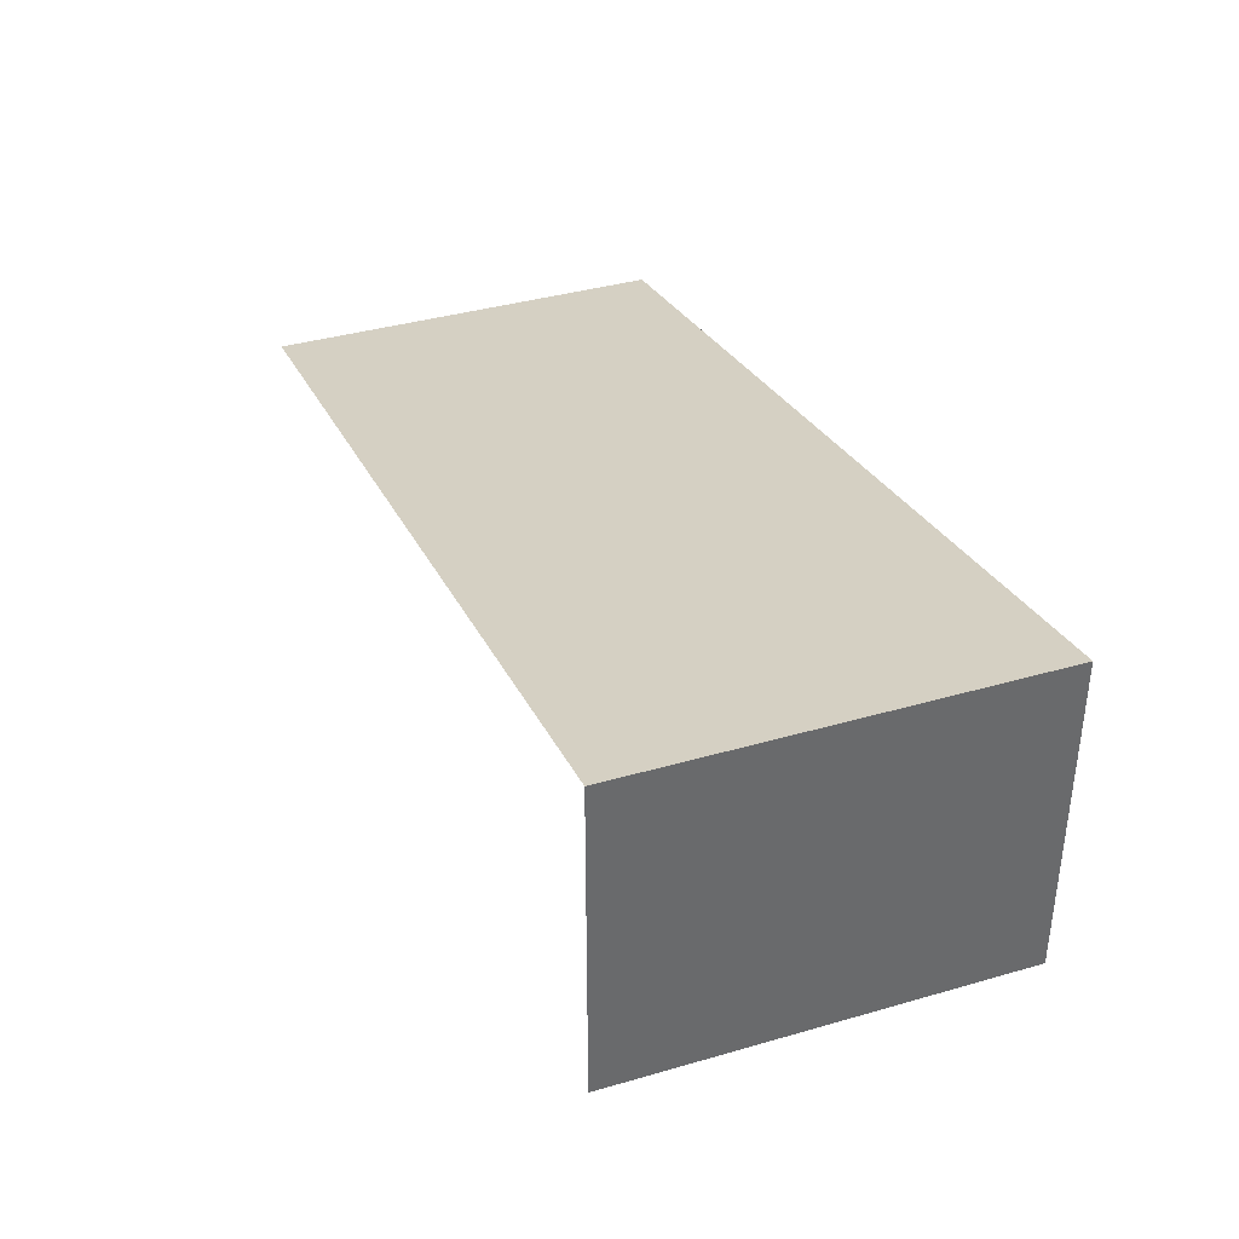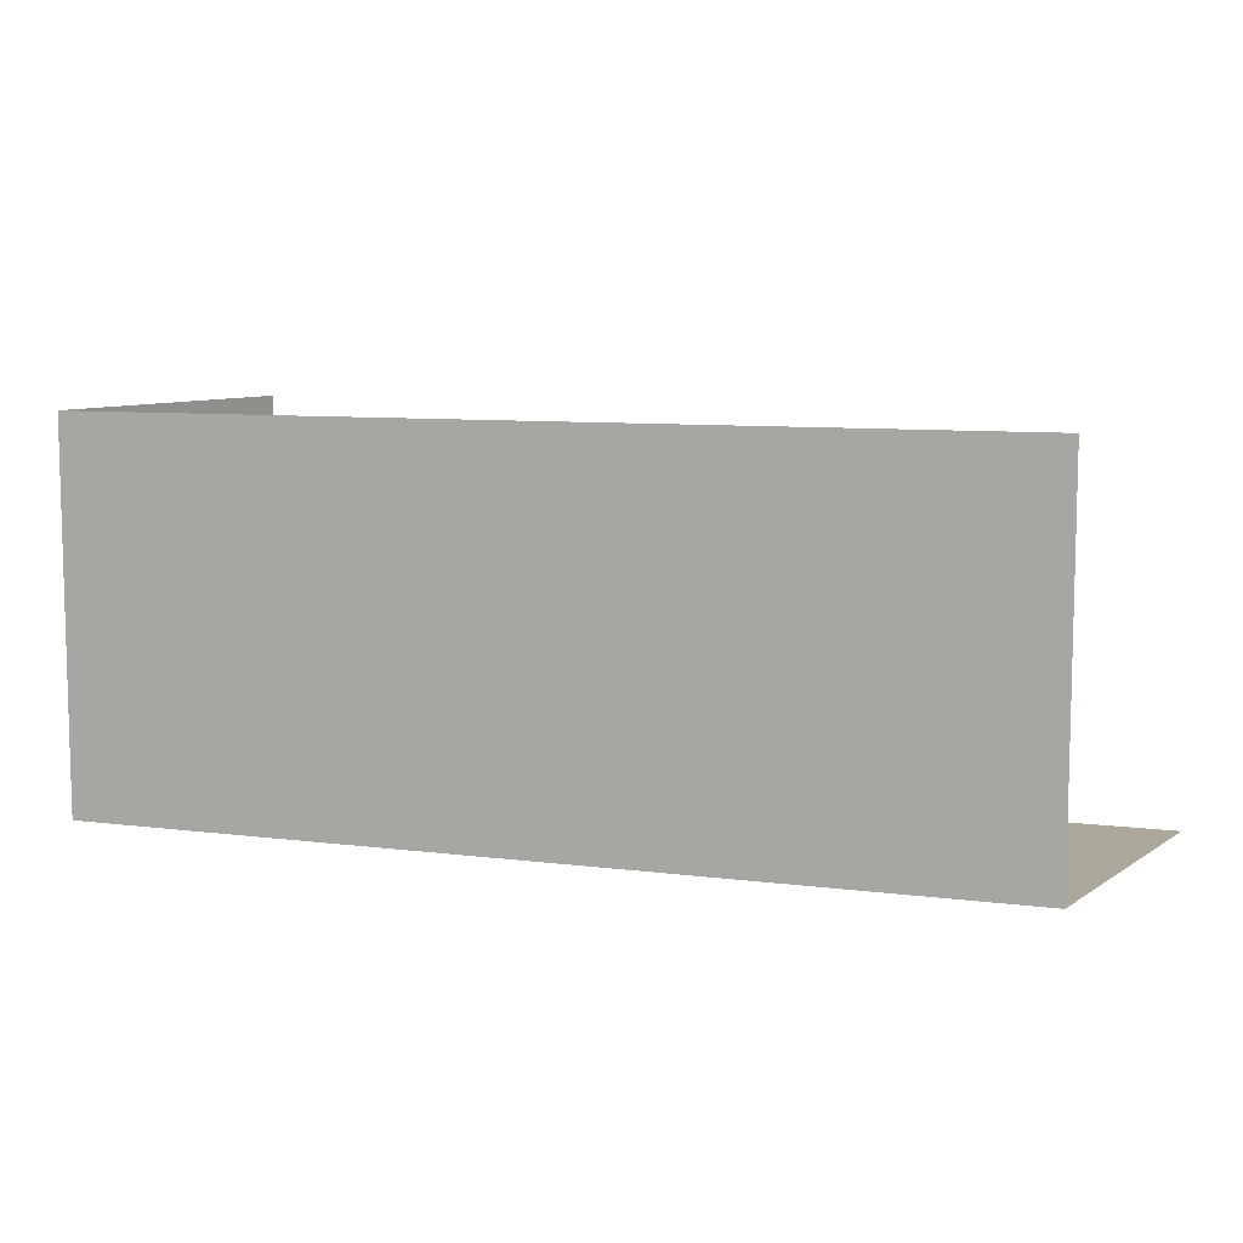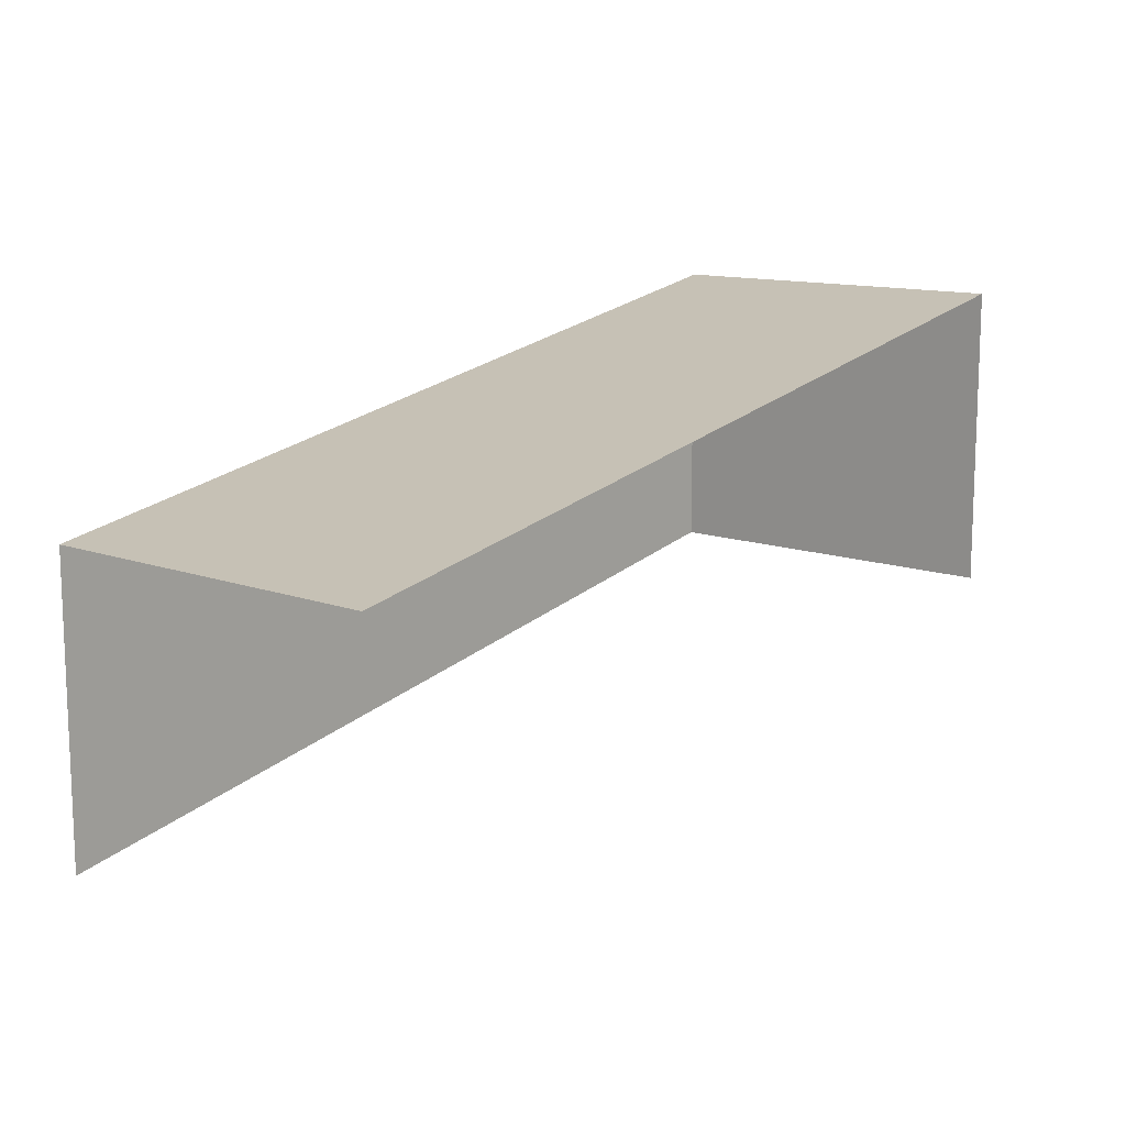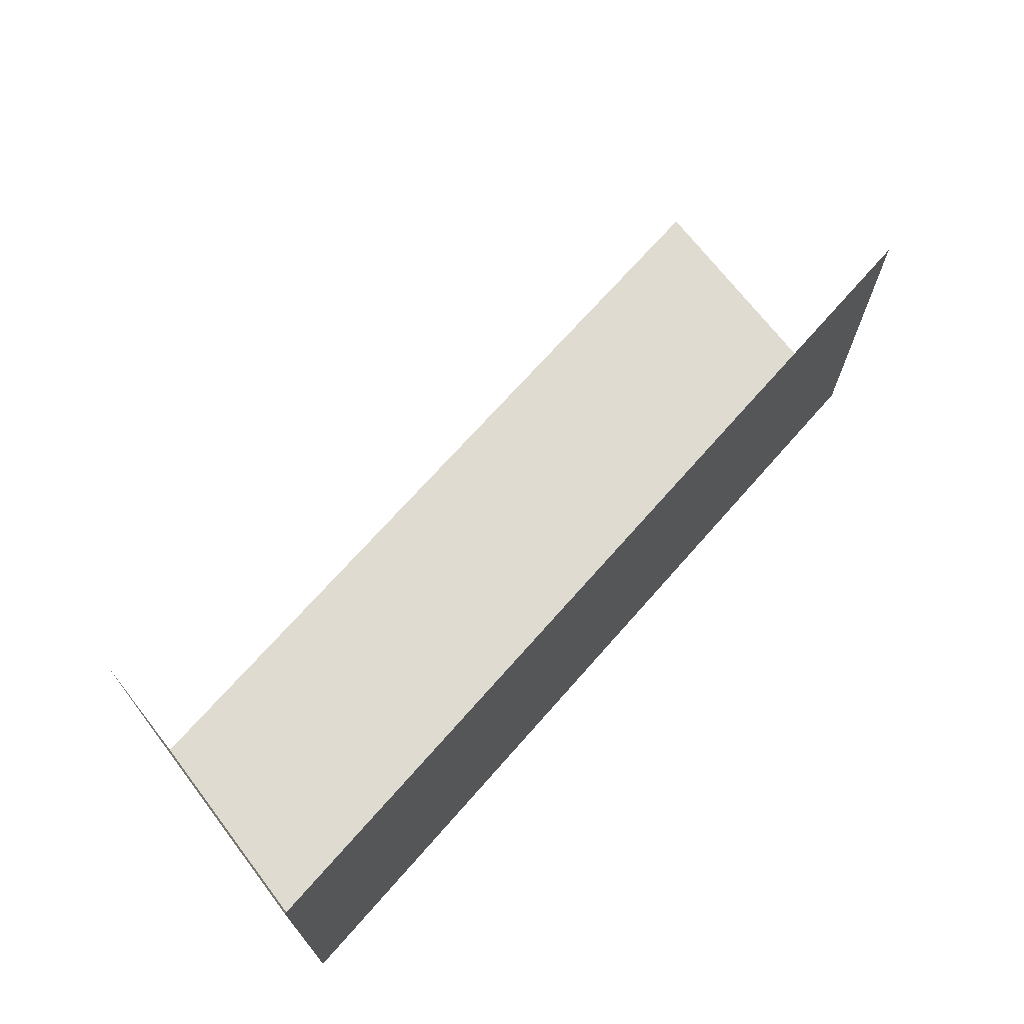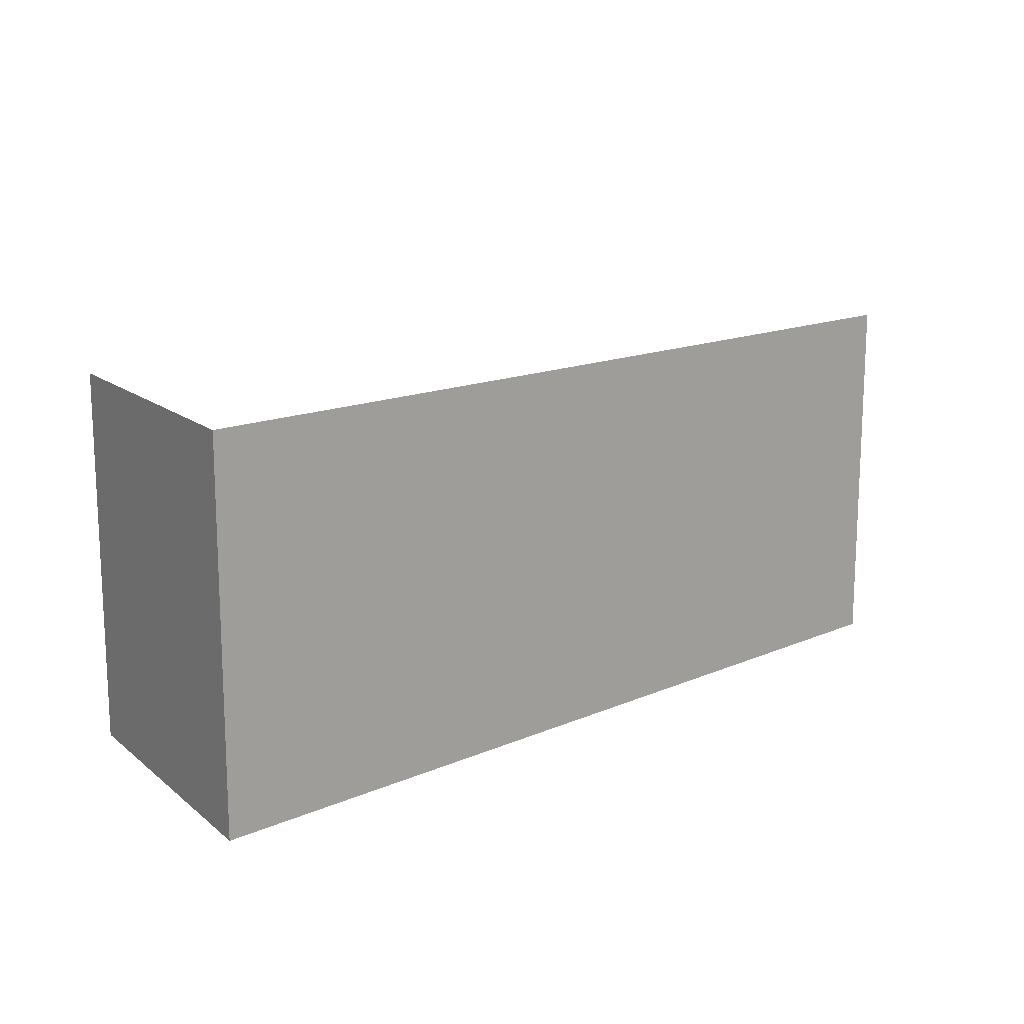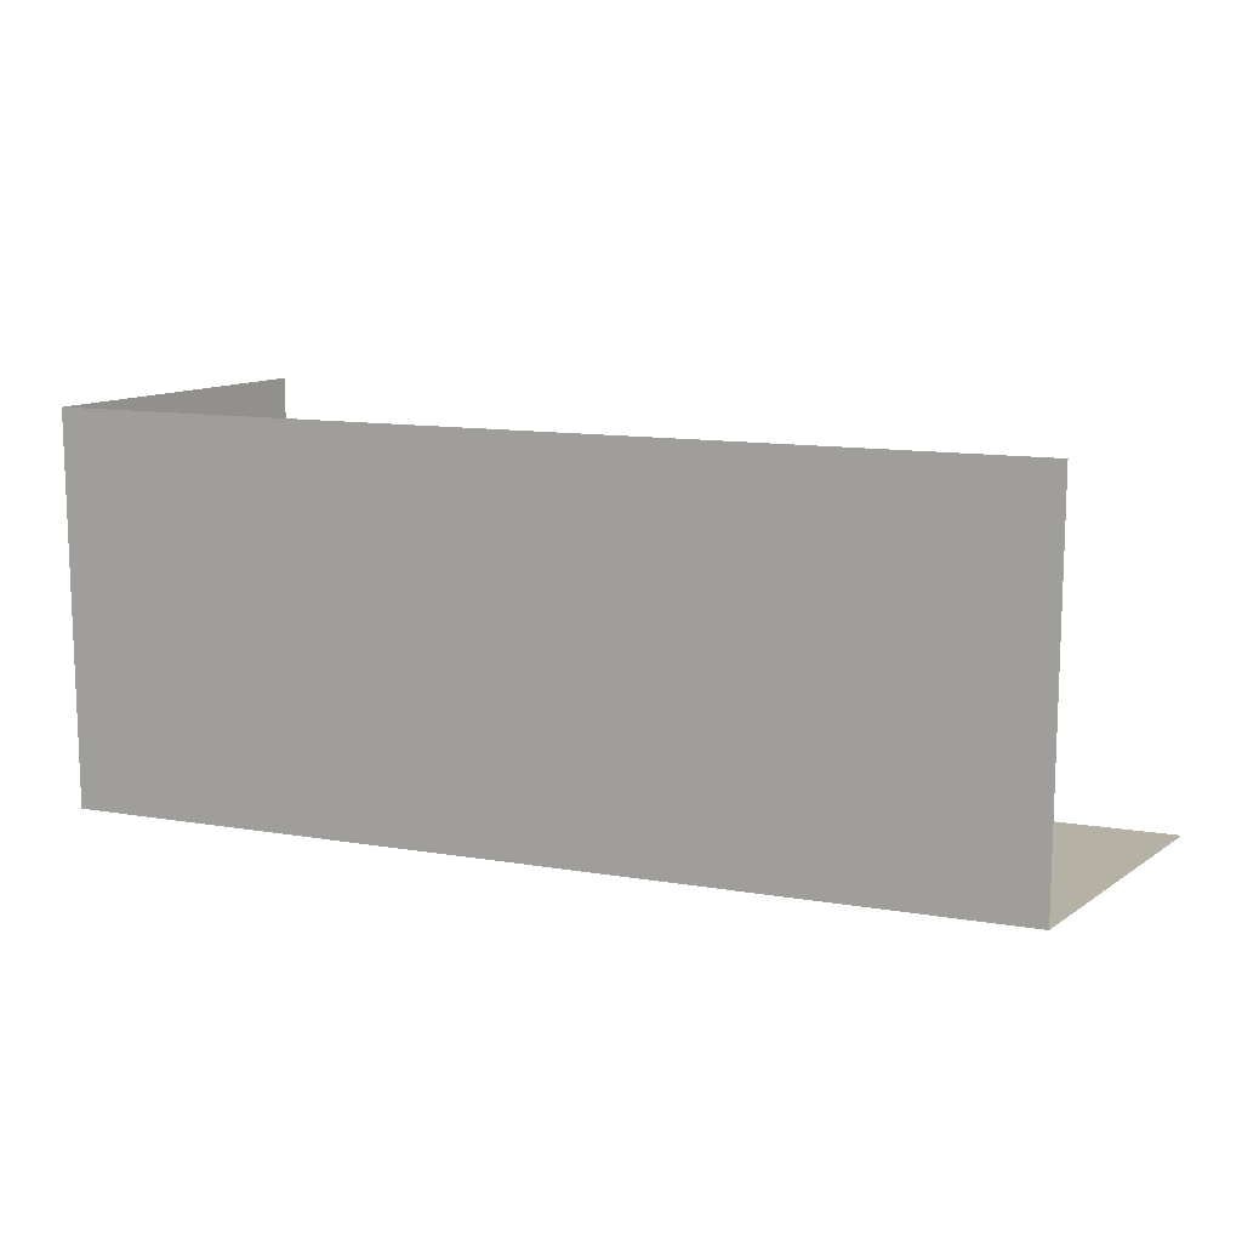
<metadata>
{"format":"obj","ext":"obj","renderer":"f3d","projection":"perspective","resolution":1024,"background":"white","views":[{"elev":38.1,"azim":69.8,"up":"+Y"},{"elev":8.5,"azim":-149.3,"up":"+Z"},{"elev":12.2,"azim":-48.9,"up":"+Y"},{"elev":69.9,"azim":142.6,"up":"+Z"},{"elev":14.9,"azim":148.3,"up":"+Z"},{"elev":11.9,"azim":-146.9,"up":"+Z"}]}
</metadata>
<code>
o Cube.058_Cube.034
v -3.17 -0.1417 1.587
v -3.17 -2 -0.7278
v -3.17 -0.1417 -0.7278
v 2.31 -0.9064 1.587
v 2.31 0.9515 1.587
v 2.31 -0.9064 -0.7278
v 2.31 0.9515 -0.7278
f 3 6 2
f 7 4 6
f 3 5 7
f 3 7 6
f 7 5 4
f 3 1 5

</code>
